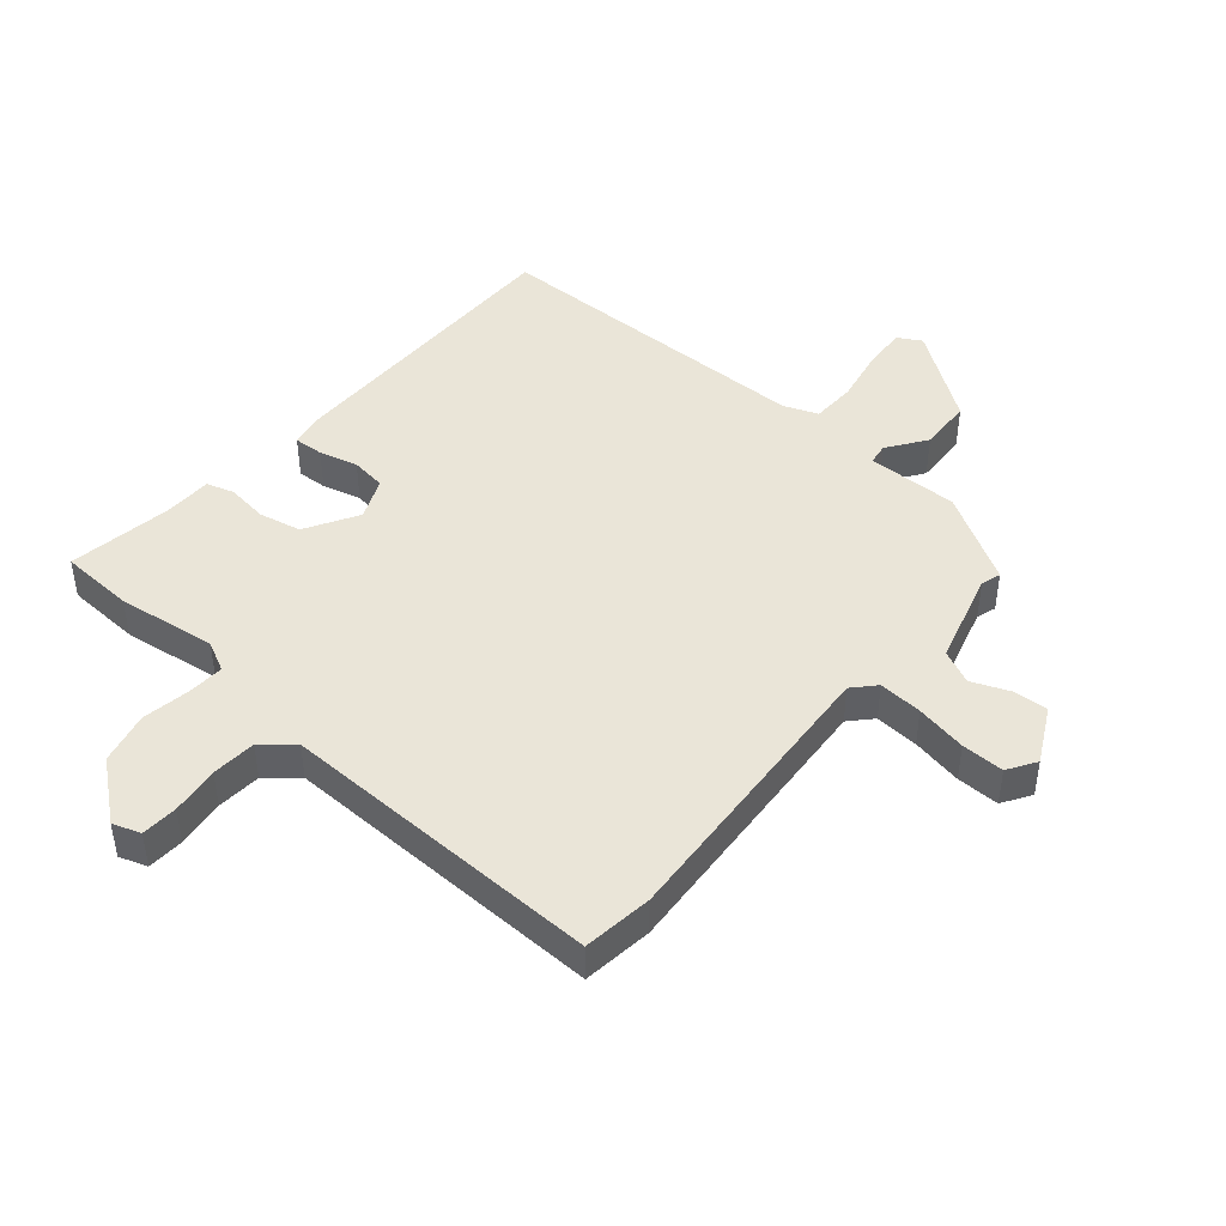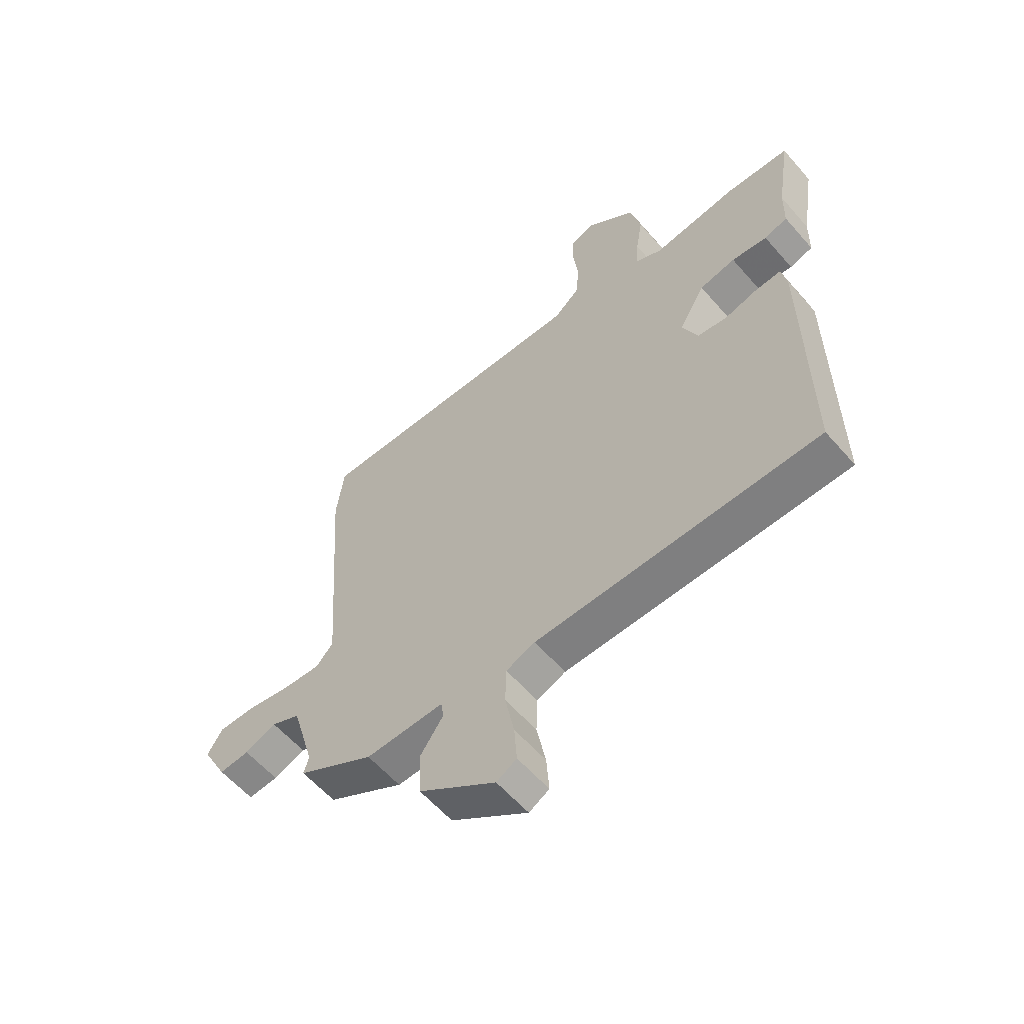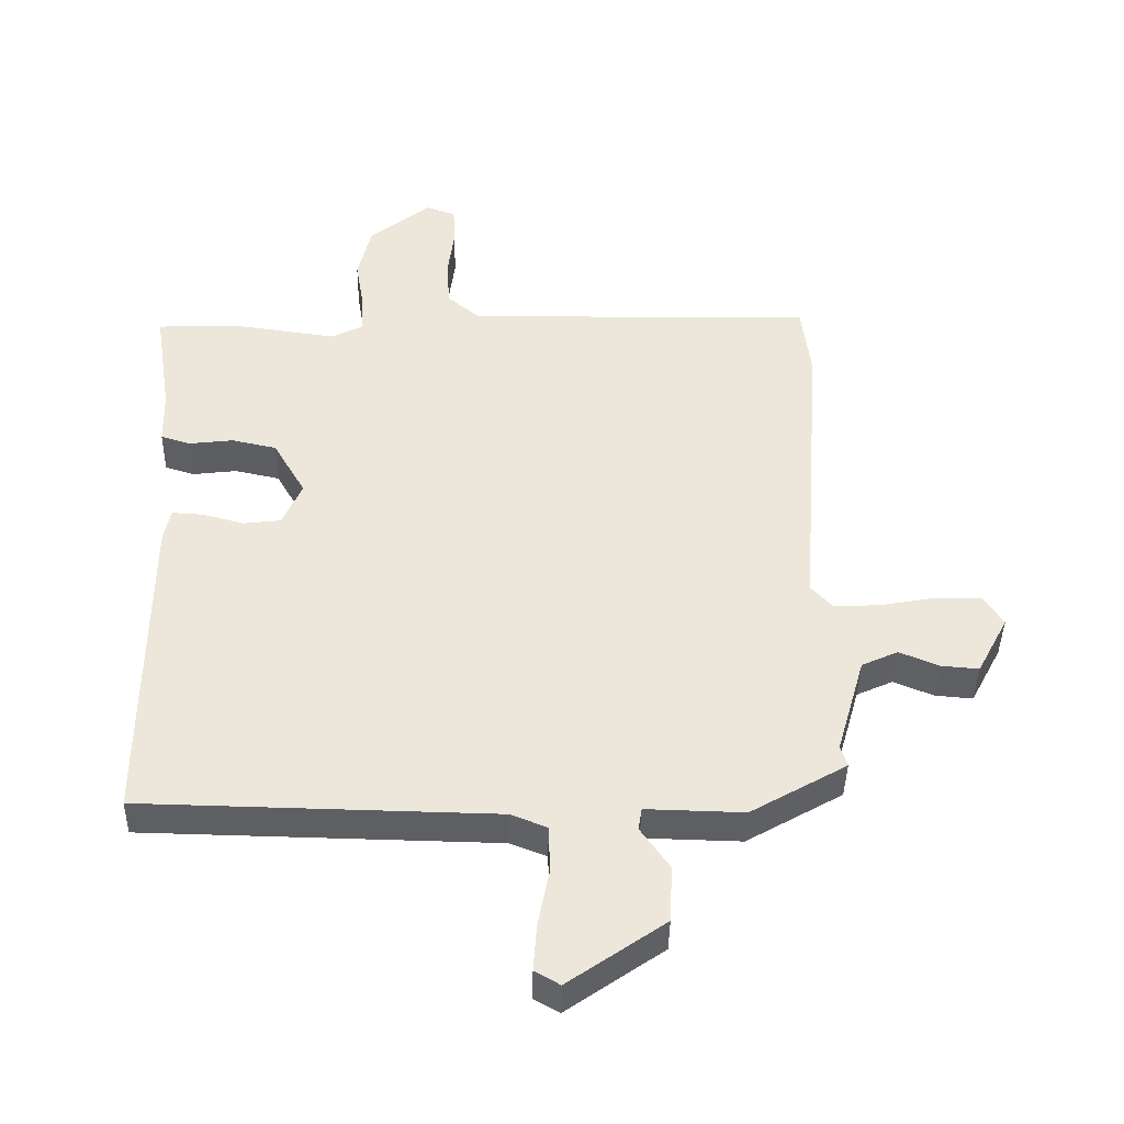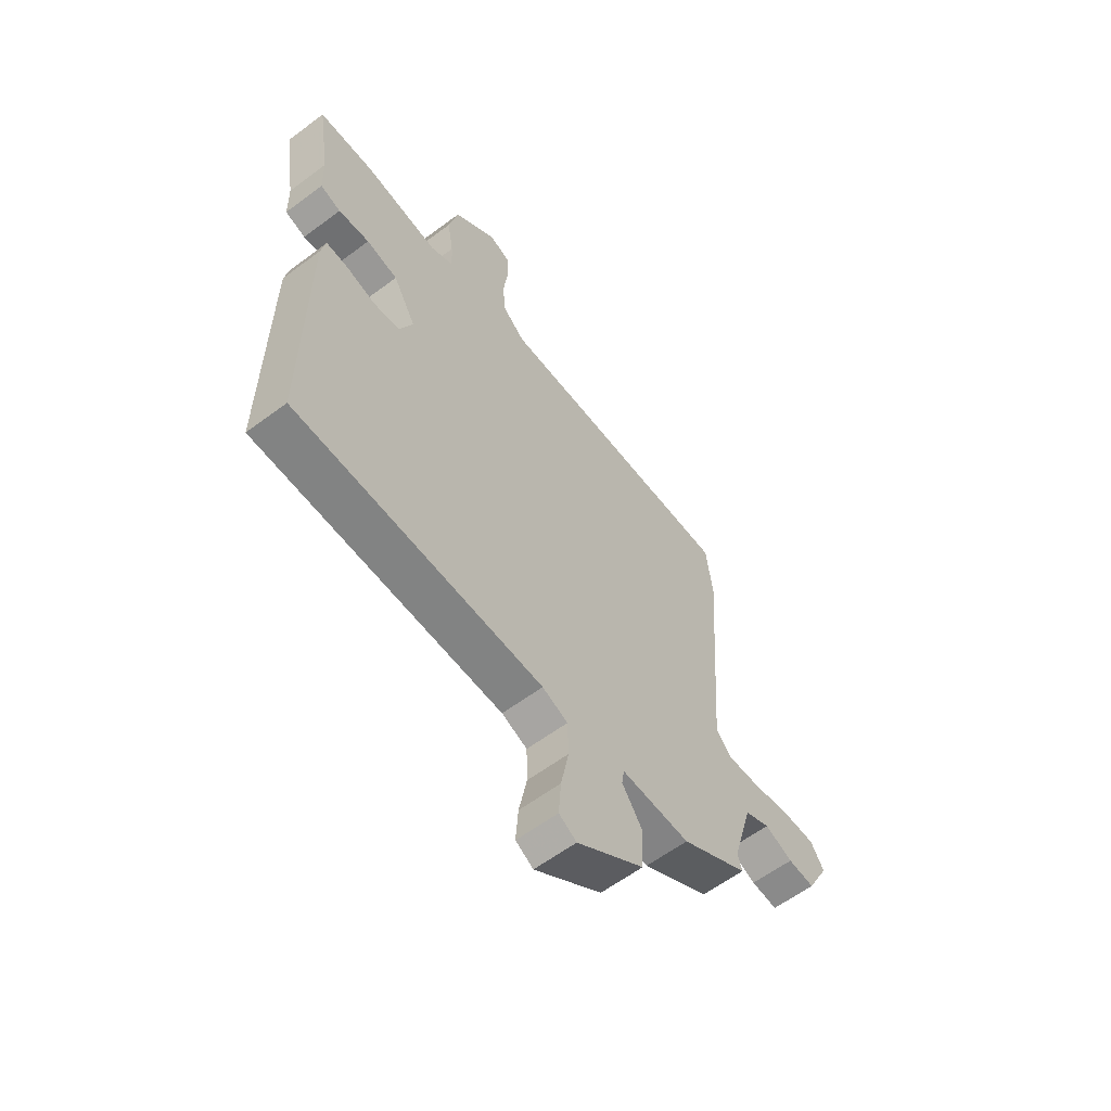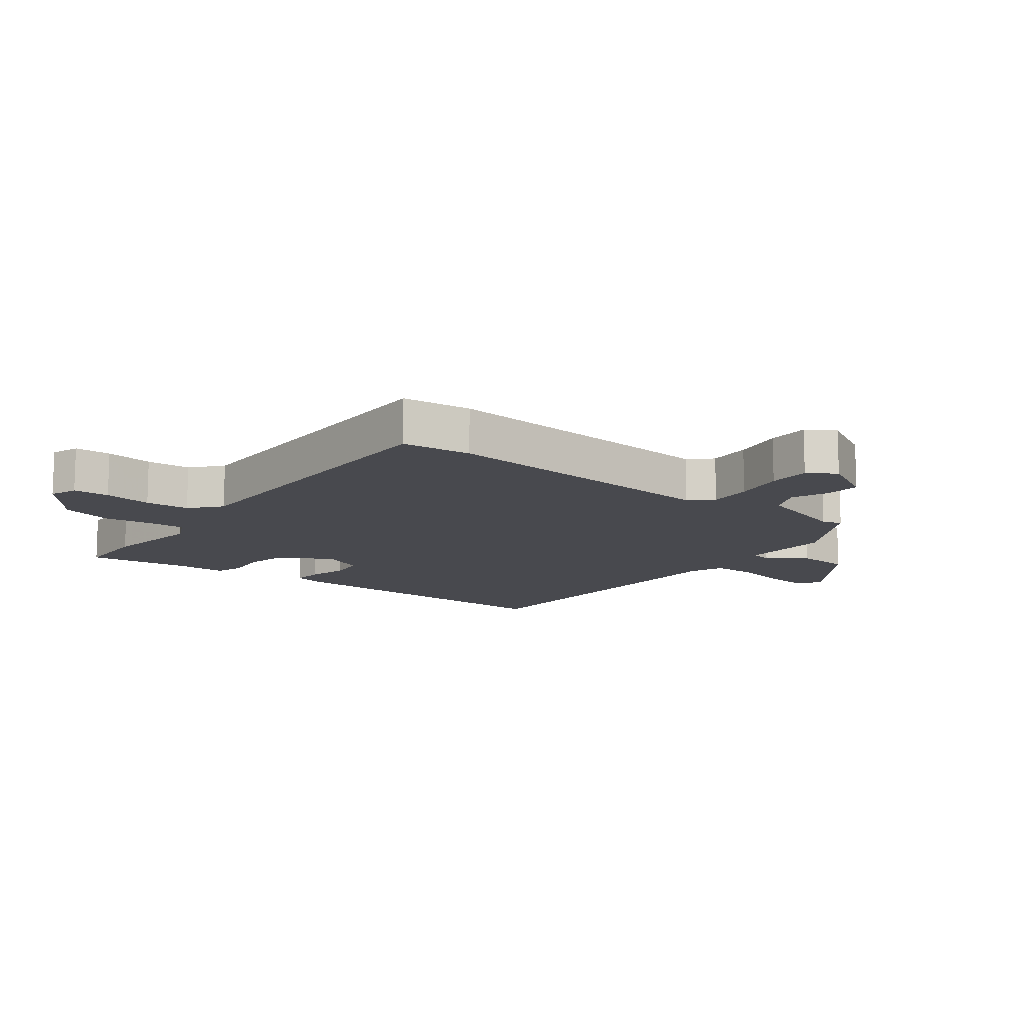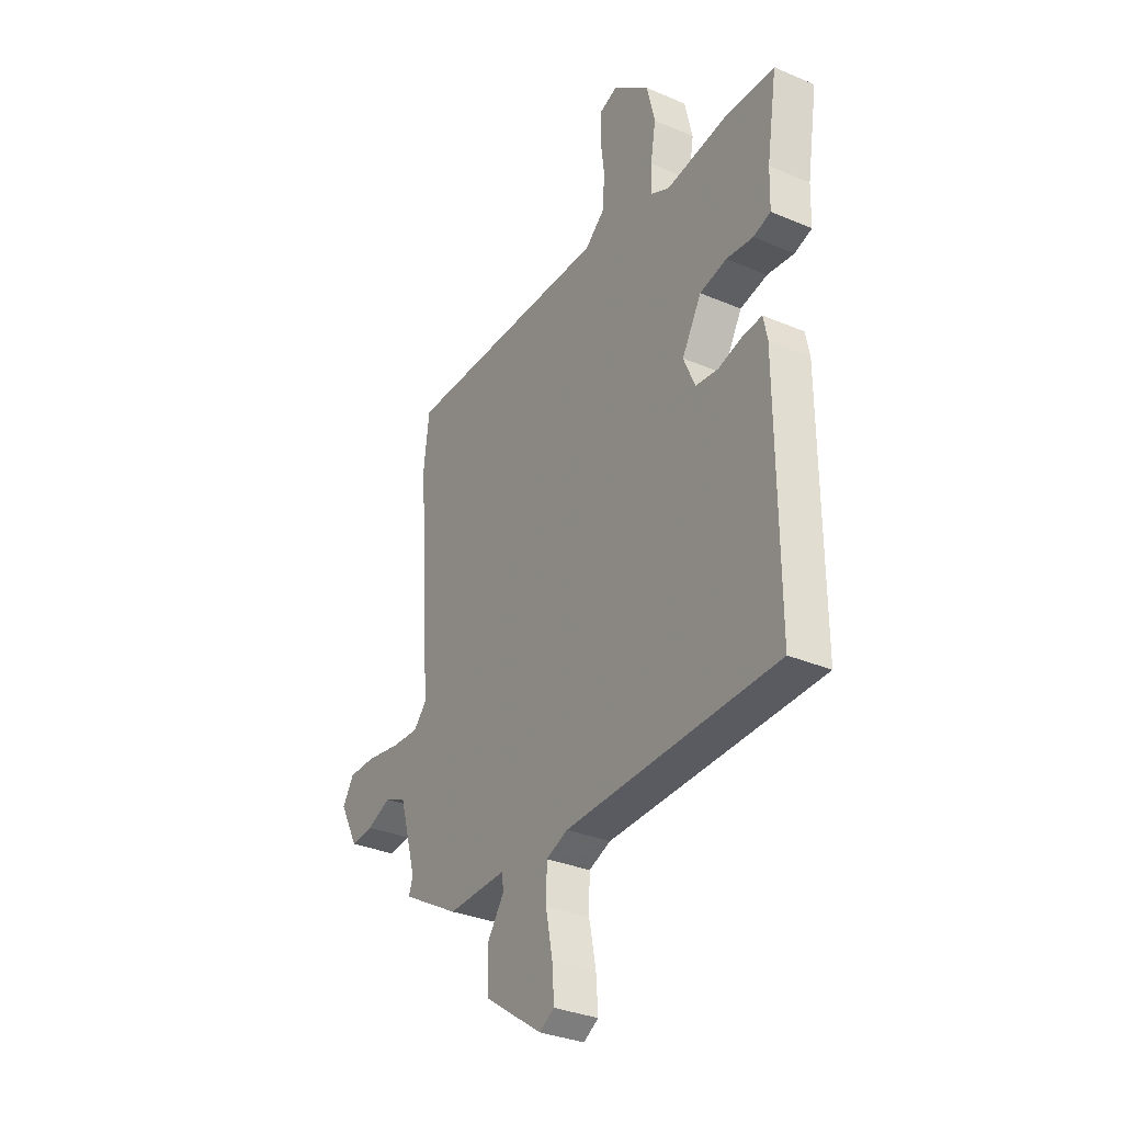
<metadata>
{"format":"obj","ext":"obj","renderer":"f3d","projection":"perspective","resolution":1024,"background":"white","views":[{"elev":45.3,"azim":40.7,"up":"+Y"},{"elev":-58.9,"azim":-139.4,"up":"+Z"},{"elev":-41.1,"azim":-1.0,"up":"+Z"},{"elev":-60.0,"azim":-52.5,"up":"+Z"},{"elev":-12.6,"azim":52.1,"up":"+Y"},{"elev":-32.5,"azim":-120.7,"up":"+Z"}]}
</metadata>
<code>
v 0.508 0.07 -0.375
v 0.363 0.07 -0.458
v 0.215 0.07 -0.454
v 0.21 0.07 -0.488
v 0.254 0.07 -0.551
v 0.25 0.07 -0.637
v 0.104 0.07 -0.739
v 0.066 0.07 -0.717
v 0.071 0.07 -0.646
v 0.088 0.07 -0.559
v 0.086 0.07 -0.487
v 0.031 0.07 -0.465
v -0.503 0.07 -0.453
v -0.5 0.07 0.041
v -0.49 0.07 0.09
v -0.442 0.07 0.087
v -0.38 0.07 0.07
v -0.323 0.07 0.077
v -0.294 0.07 0.144
v -0.343 0.07 0.229
v -0.411 0.07 0.244
v -0.478 0.07 0.236
v -0.522 0.07 0.25
v -0.524 0.07 0.332
v -0.55 0.07 0.498
v -0.43 0.07 0.503
v -0.27 0.07 0.48
v -0.221 0.07 0.504
v -0.224 0.07 0.563
v -0.237 0.07 0.641
v -0.217 0.07 0.725
v -0.125 0.07 0.799
v -0.08 0.07 0.783
v -0.077 0.07 0.724
v -0.087 0.07 0.646
v -0.082 0.07 0.574
v -0.033 0.07 0.532
v 0.495 0.07 0.539
v 0.509 0.07 0.426
v 0.475 0.07 -0.046
v 0.508 0.07 -0.082
v 0.579 0.07 -0.078
v 0.662 0.07 -0.063
v 0.731 0.07 -0.063
v 0.76 0.07 -0.109
v 0.713 0.07 -0.198
v 0.656 0.07 -0.193
v 0.596 0.07 -0.168
v 0.541 0.07 -0.193
v 0.498 0.07 -0.343
v 0.508 0 -0.375
v 0.363 0 -0.458
v 0.215 0 -0.454
v 0.21 0 -0.488
v 0.254 0 -0.551
v 0.25 0 -0.637
v 0.104 0 -0.739
v 0.066 0 -0.717
v 0.071 0 -0.646
v 0.088 0 -0.559
v 0.086 0 -0.487
v 0.031 0 -0.465
v -0.503 0 -0.453
v -0.5 0 0.041
v -0.49 0 0.09
v -0.442 0 0.087
v -0.38 0 0.07
v -0.323 0 0.077
v -0.294 0 0.144
v -0.343 0 0.229
v -0.411 0 0.244
v -0.478 0 0.236
v -0.522 0 0.25
v -0.524 0 0.332
v -0.55 0 0.498
v -0.43 0 0.503
v -0.27 0 0.48
v -0.221 0 0.504
v -0.224 0 0.563
v -0.237 0 0.641
v -0.217 0 0.725
v -0.125 0 0.799
v -0.08 0 0.783
v -0.077 0 0.724
v -0.087 0 0.646
v -0.082 0 0.574
v -0.033 0 0.532
v 0.495 0 0.539
v 0.509 0 0.426
v 0.475 0 -0.046
v 0.508 0 -0.082
v 0.579 0 -0.078
v 0.662 0 -0.063
v 0.731 0 -0.063
v 0.76 0 -0.109
v 0.713 0 -0.198
v 0.656 0 -0.193
v 0.596 0 -0.168
v 0.541 0 -0.193
v 0.498 0 -0.343
f 46 47 48
f 45 46 48
f 44 45 48
f 43 44 48
f 42 43 48
f 41 42 48 49
f 40 41 49 50
f 37 38 39 40
f 36 37 40 50
f 33 34 35
f 32 33 35
f 31 32 35
f 30 31 35
f 29 30 35
f 28 29 35 36
f 24 25 26 27
f 24 27 28
f 23 24 28
f 22 23 28
f 21 22 28
f 20 21 28 36
f 15 16 17
f 14 15 17
f 13 14 17
f 12 13 17
f 11 12 17 18
f 8 9 10
f 7 8 10
f 6 7 10
f 5 6 10
f 4 5 10
f 3 4 10 11
f 1 2 3
f 50 1 3
f 36 50 3
f 20 36 3
f 19 20 3
f 3 11 18 19
f 98 97 96
f 98 96 95
f 98 95 94
f 98 94 93
f 98 93 92
f 99 98 92 91
f 100 99 91 90
f 90 89 88 87
f 100 90 87 86
f 85 84 83
f 85 83 82
f 85 82 81
f 85 81 80
f 85 80 79
f 86 85 79 78
f 77 76 75 74
f 78 77 74
f 78 74 73
f 78 73 72
f 78 72 71
f 86 78 71 70
f 67 66 65
f 67 65 64
f 67 64 63
f 67 63 62
f 68 67 62 61
f 60 59 58
f 60 58 57
f 60 57 56
f 60 56 55
f 60 55 54
f 61 60 54 53
f 53 52 51
f 53 51 100
f 53 100 86
f 53 86 70
f 53 70 69
f 69 68 61 53
f 1 51 52 2
f 2 52 53 3
f 3 53 54 4
f 4 54 55 5
f 5 55 56 6
f 6 56 57 7
f 7 57 58 8
f 8 58 59 9
f 9 59 60 10
f 10 60 61 11
f 11 61 62 12
f 12 62 63 13
f 13 63 64 14
f 14 64 65 15
f 15 65 66 16
f 16 66 67 17
f 17 67 68 18
f 18 68 69 19
f 19 69 70 20
f 20 70 71 21
f 21 71 72 22
f 22 72 73 23
f 23 73 74 24
f 24 74 75 25
f 25 75 76 26
f 26 76 77 27
f 27 77 78 28
f 28 78 79 29
f 29 79 80 30
f 30 80 81 31
f 31 81 82 32
f 32 82 83 33
f 33 83 84 34
f 34 84 85 35
f 35 85 86 36
f 36 86 87 37
f 37 87 88 38
f 38 88 89 39
f 39 89 90 40
f 40 90 91 41
f 41 91 92 42
f 42 92 93 43
f 43 93 94 44
f 44 94 95 45
f 45 95 96 46
f 46 96 97 47
f 47 97 98 48
f 48 98 99 49
f 49 99 100 50
f 50 100 51 1

</code>
